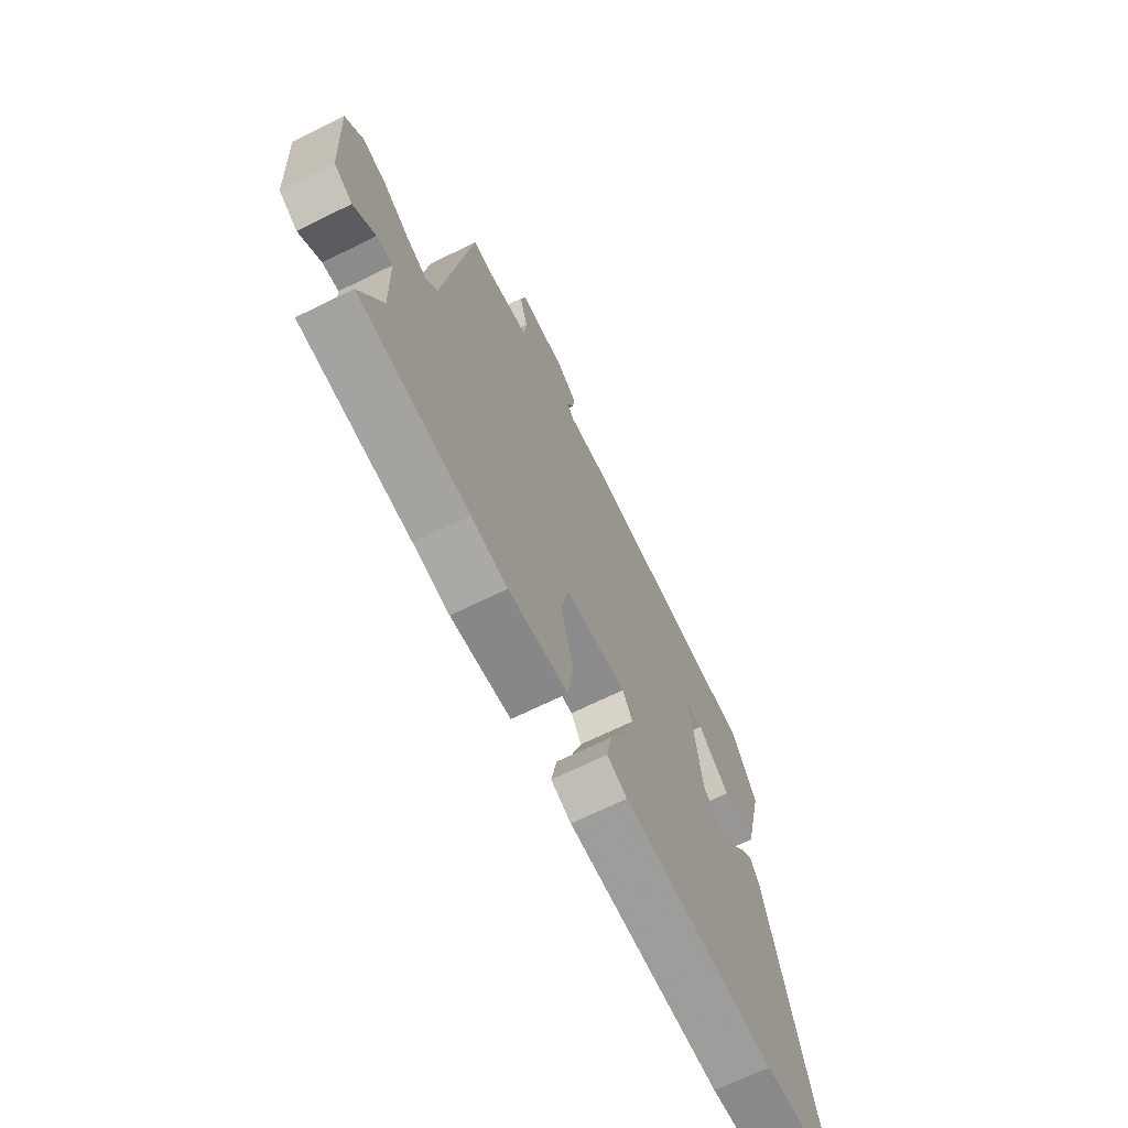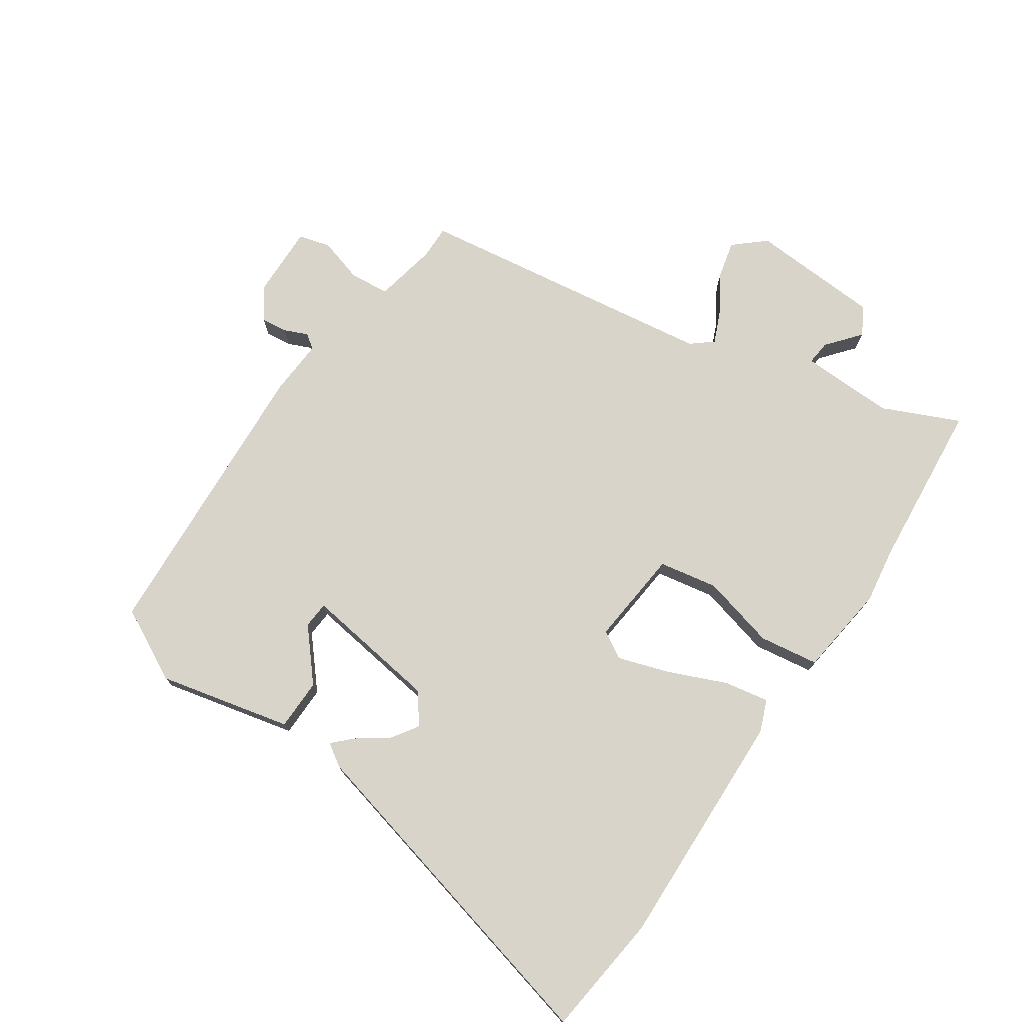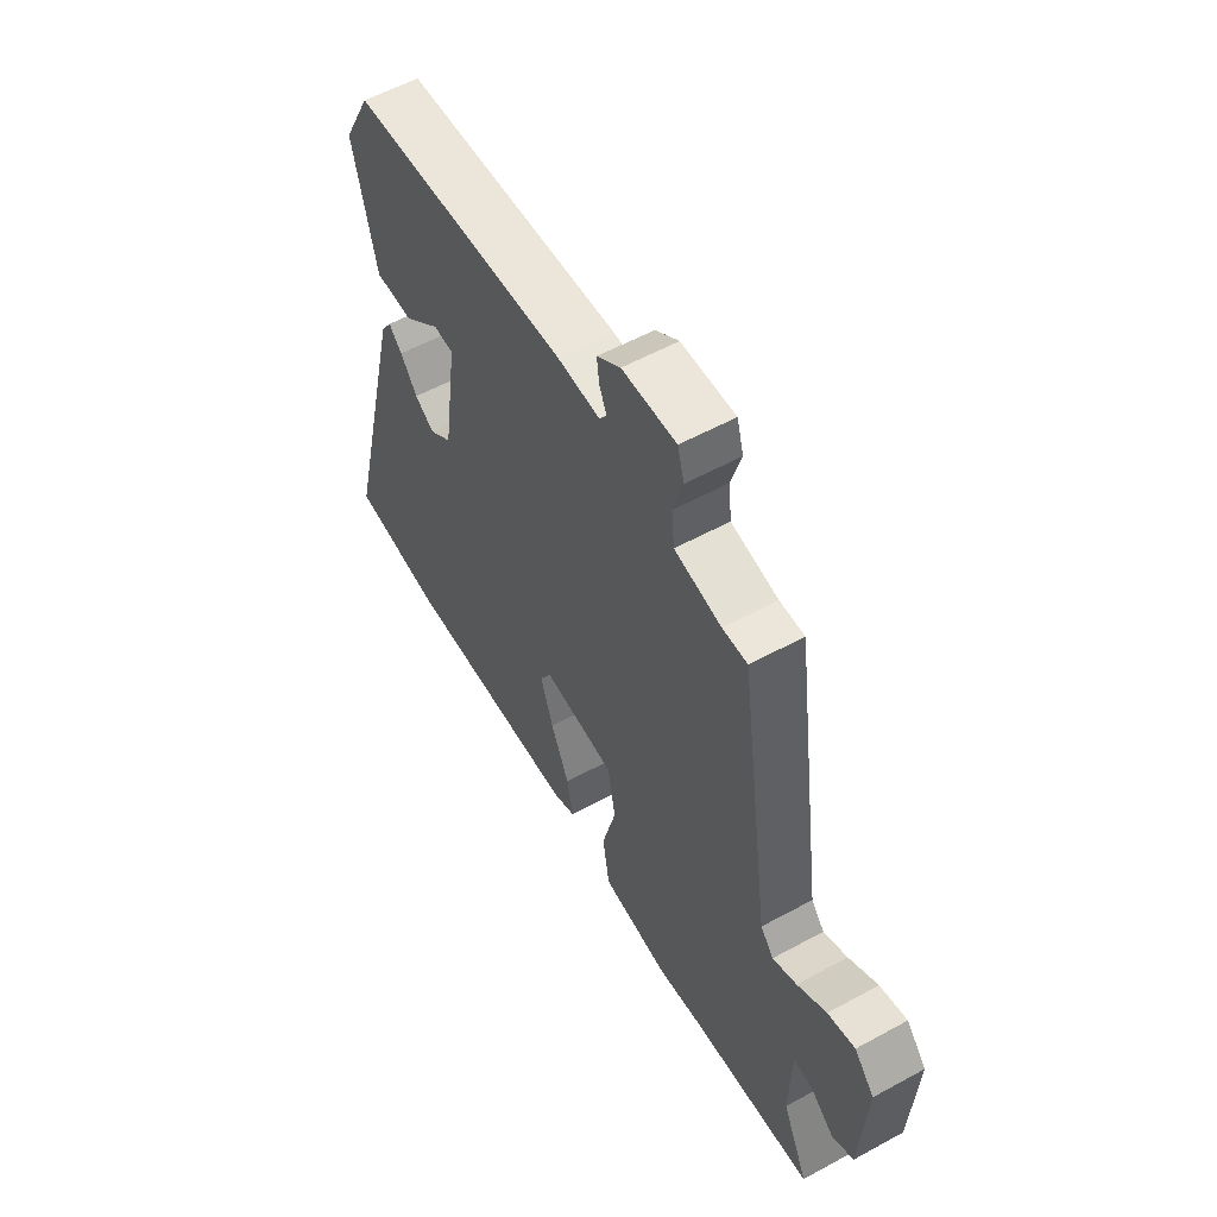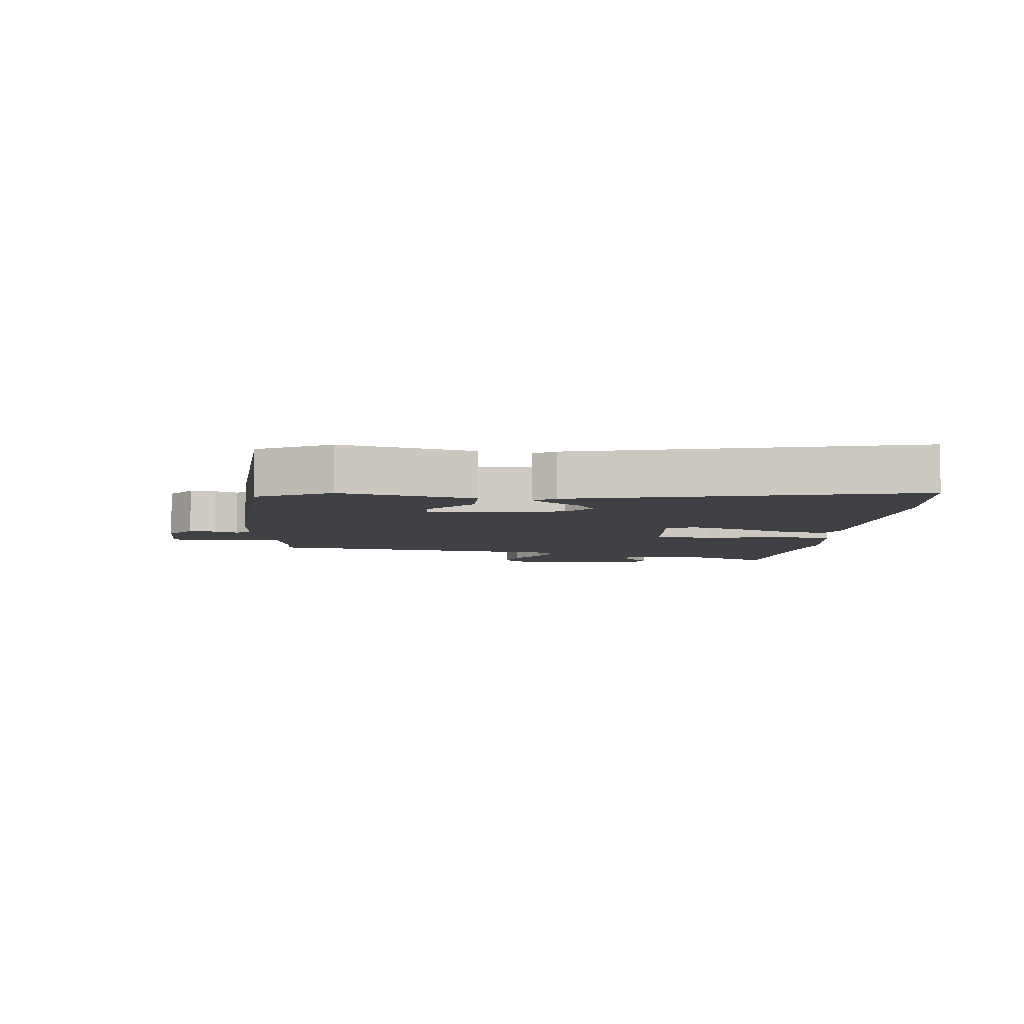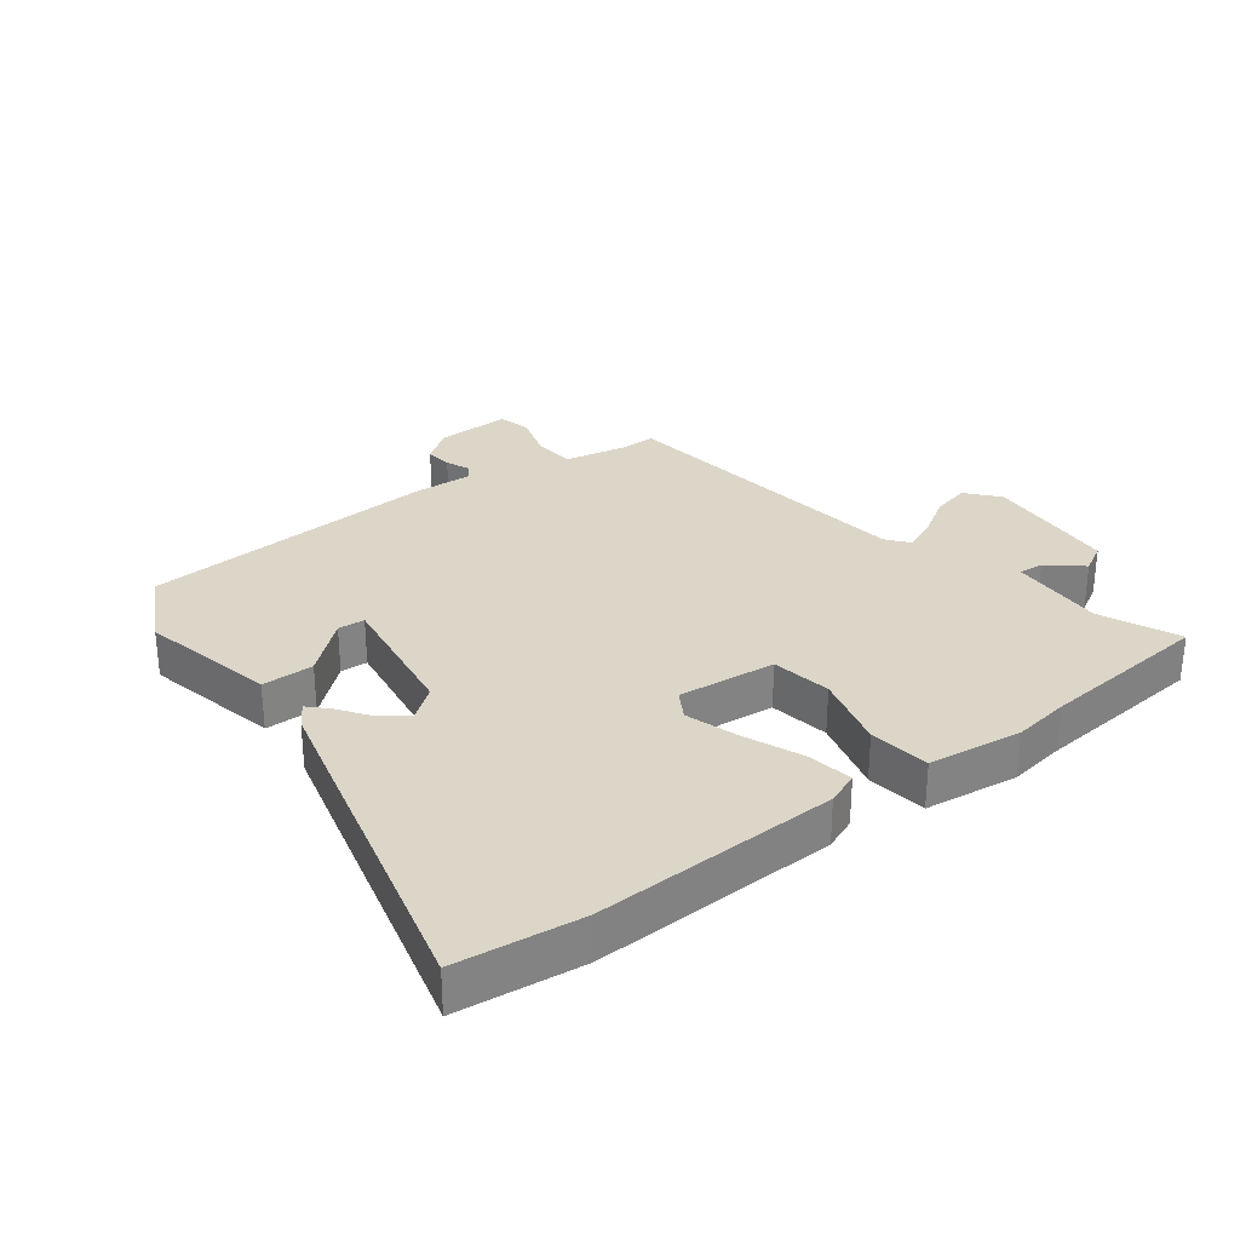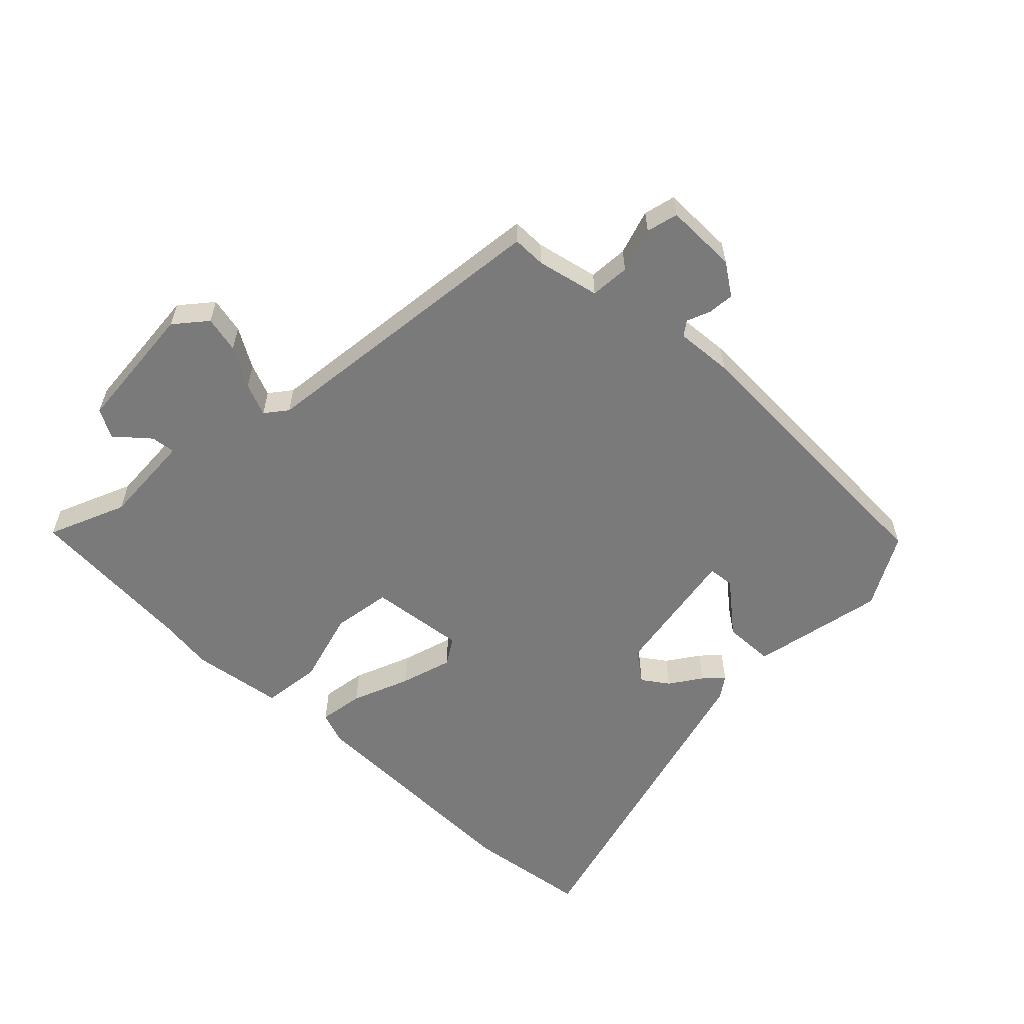
<metadata>
{"format":"obj","ext":"obj","renderer":"f3d","projection":"perspective","resolution":1024,"background":"white","views":[{"elev":-68.8,"azim":-63.8,"up":"+Z"},{"elev":74.8,"azim":124.2,"up":"+Y"},{"elev":56.8,"azim":-119.7,"up":"+Z"},{"elev":-5.9,"azim":84.3,"up":"+Y"},{"elev":30.2,"azim":143.2,"up":"+Y"},{"elev":-58.1,"azim":-43.1,"up":"+Y"}]}
</metadata>
<code>
v -0.329 0.07 -0.515
v -0.599 0.07 -0.491
v -0.544 0.07 -0.369
v -0.548 0.07 -0.22
v -0.587 0.07 -0.224
v -0.64 0.07 -0.268
v -0.685 0.07 -0.243
v -0.697 0.07 -0.035
v -0.654 0.07 0.014
v -0.596 0.07 0
v -0.534 0.07 -0.038
v -0.483 0.07 -0.06
v -0.455 0.07 -0.026
v -0.387 0.07 0.455
v -0.334 0.07 0.454
v -0.234 0.07 0.474
v -0.228 0.07 0.537
v -0.249 0.07 0.609
v -0.235 0.07 0.659
v -0.12 0.07 0.656
v -0.07 0.07 0.62
v -0.075 0.07 0.578
v -0.091 0.07 0.541
v -0.075 0.07 0.518
v 0.016 0.07 0.523
v 0.481 0.07 0.495
v 0.541 0.07 0.379
v 0.492 0.07 0.168
v 0.411 0.07 0.167
v 0.332 0.07 0.235
v 0.29 0.07 0.232
v 0.32 0.07 0.017
v 0.368 0.07 -0.02
v 0.41 0.07 0.008
v 0.446 0.07 0.058
v 0.475 0.07 0.087
v 0.498 0.07 0.052
v 0.63 0.07 -0.485
v 0.435 0.07 -0.508
v 0.055 0.07 -0.496
v 0.005 0.07 -0.476
v 0.018 0.07 -0.405
v 0.057 0.07 -0.314
v 0.084 0.07 -0.232
v 0.059 0.07 -0.189
v -0.094 0.07 -0.204
v -0.111 0.07 -0.297
v -0.081 0.07 -0.415
v -0.095 0.07 -0.509
v -0.241 0.07 -0.528
v -0.329 0 -0.515
v -0.599 0 -0.491
v -0.544 0 -0.369
v -0.548 0 -0.22
v -0.587 0 -0.224
v -0.64 0 -0.268
v -0.685 0 -0.243
v -0.697 0 -0.035
v -0.654 0 0.014
v -0.596 0 0
v -0.534 0 -0.038
v -0.483 0 -0.06
v -0.455 0 -0.026
v -0.387 0 0.455
v -0.334 0 0.454
v -0.234 0 0.474
v -0.228 0 0.537
v -0.249 0 0.609
v -0.235 0 0.659
v -0.12 0 0.656
v -0.07 0 0.62
v -0.075 0 0.578
v -0.091 0 0.541
v -0.075 0 0.518
v 0.016 0 0.523
v 0.481 0 0.495
v 0.541 0 0.379
v 0.492 0 0.168
v 0.411 0 0.167
v 0.332 0 0.235
v 0.29 0 0.232
v 0.32 0 0.017
v 0.368 0 -0.02
v 0.41 0 0.008
v 0.446 0 0.058
v 0.475 0 0.087
v 0.498 0 0.052
v 0.63 0 -0.485
v 0.435 0 -0.508
v 0.055 0 -0.496
v 0.005 0 -0.476
v 0.018 0 -0.405
v 0.057 0 -0.314
v 0.084 0 -0.232
v 0.059 0 -0.189
v -0.094 0 -0.204
v -0.111 0 -0.297
v -0.081 0 -0.415
v -0.095 0 -0.509
v -0.241 0 -0.528
f 49 50 1
f 48 49 1
f 47 48 1
f 1 2 3
f 47 1 3
f 46 47 3
f 41 42 43
f 40 41 43
f 39 40 43
f 38 39 43
f 37 38 43
f 37 43 44
f 34 35 36 37
f 33 34 37 44
f 32 33 44 45
f 28 29 30
f 27 28 30
f 26 27 30
f 25 26 30
f 24 25 30 31
f 21 22 23
f 20 21 23
f 19 20 23
f 18 19 23
f 17 18 23
f 16 17 23 24
f 13 14 15
f 13 15 16
f 9 10 11
f 8 9 11
f 7 8 11
f 6 7 11
f 5 6 11
f 4 5 11 12
f 4 12 13
f 3 4 13
f 46 3 13
f 32 45 46
f 31 32 46
f 24 31 46
f 16 24 46
f 13 16 46
f 51 100 99
f 51 99 98
f 51 98 97
f 53 52 51
f 53 51 97
f 53 97 96
f 93 92 91
f 93 91 90
f 93 90 89
f 93 89 88
f 93 88 87
f 94 93 87
f 87 86 85 84
f 94 87 84 83
f 95 94 83 82
f 80 79 78
f 80 78 77
f 80 77 76
f 80 76 75
f 81 80 75 74
f 73 72 71
f 73 71 70
f 73 70 69
f 73 69 68
f 73 68 67
f 74 73 67 66
f 65 64 63
f 66 65 63
f 61 60 59
f 61 59 58
f 61 58 57
f 61 57 56
f 61 56 55
f 62 61 55 54
f 63 62 54
f 63 54 53
f 63 53 96
f 96 95 82
f 96 82 81
f 96 81 74
f 96 74 66
f 96 66 63
f 1 51 52 2
f 2 52 53 3
f 3 53 54 4
f 4 54 55 5
f 5 55 56 6
f 6 56 57 7
f 7 57 58 8
f 8 58 59 9
f 9 59 60 10
f 10 60 61 11
f 11 61 62 12
f 12 62 63 13
f 13 63 64 14
f 14 64 65 15
f 15 65 66 16
f 16 66 67 17
f 17 67 68 18
f 18 68 69 19
f 19 69 70 20
f 20 70 71 21
f 21 71 72 22
f 22 72 73 23
f 23 73 74 24
f 24 74 75 25
f 25 75 76 26
f 26 76 77 27
f 27 77 78 28
f 28 78 79 29
f 29 79 80 30
f 30 80 81 31
f 31 81 82 32
f 32 82 83 33
f 33 83 84 34
f 34 84 85 35
f 35 85 86 36
f 36 86 87 37
f 37 87 88 38
f 38 88 89 39
f 39 89 90 40
f 40 90 91 41
f 41 91 92 42
f 42 92 93 43
f 43 93 94 44
f 44 94 95 45
f 45 95 96 46
f 46 96 97 47
f 47 97 98 48
f 48 98 99 49
f 49 99 100 50
f 50 100 51 1

</code>
